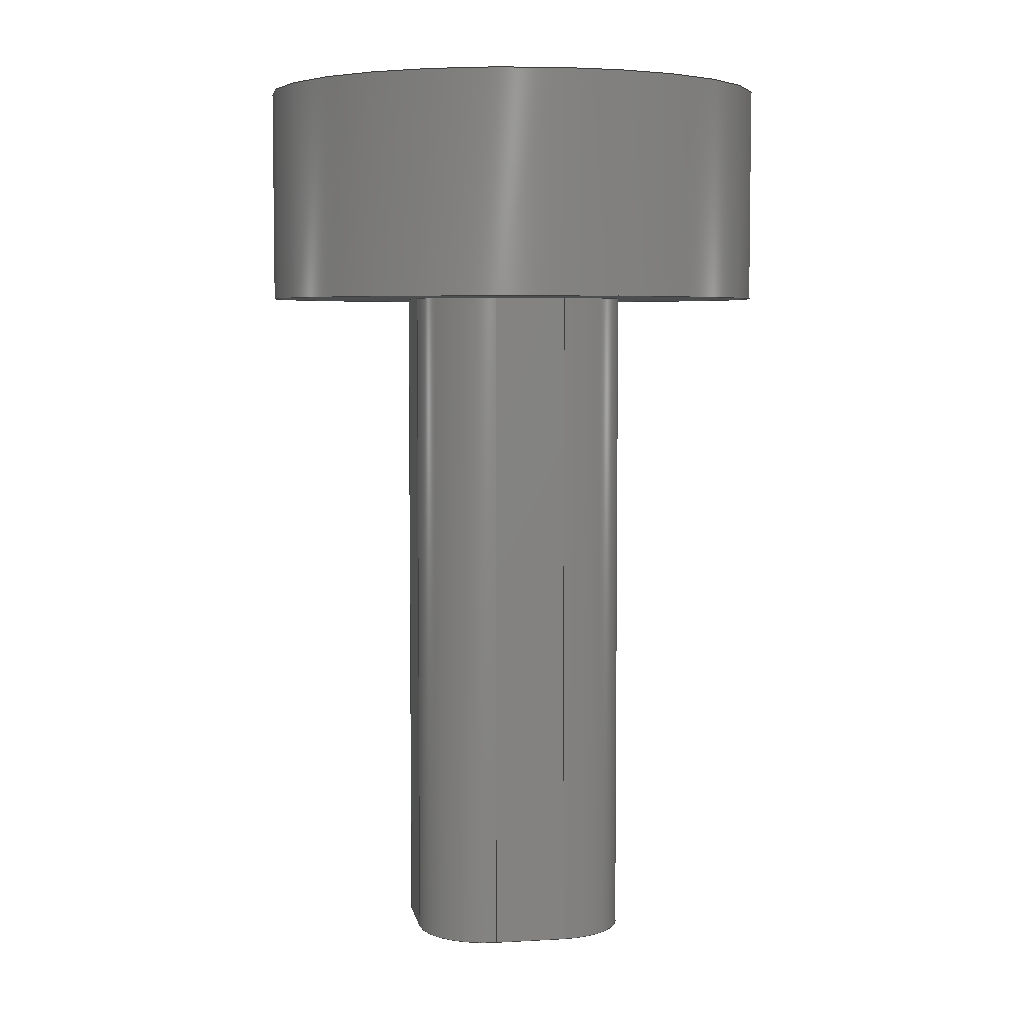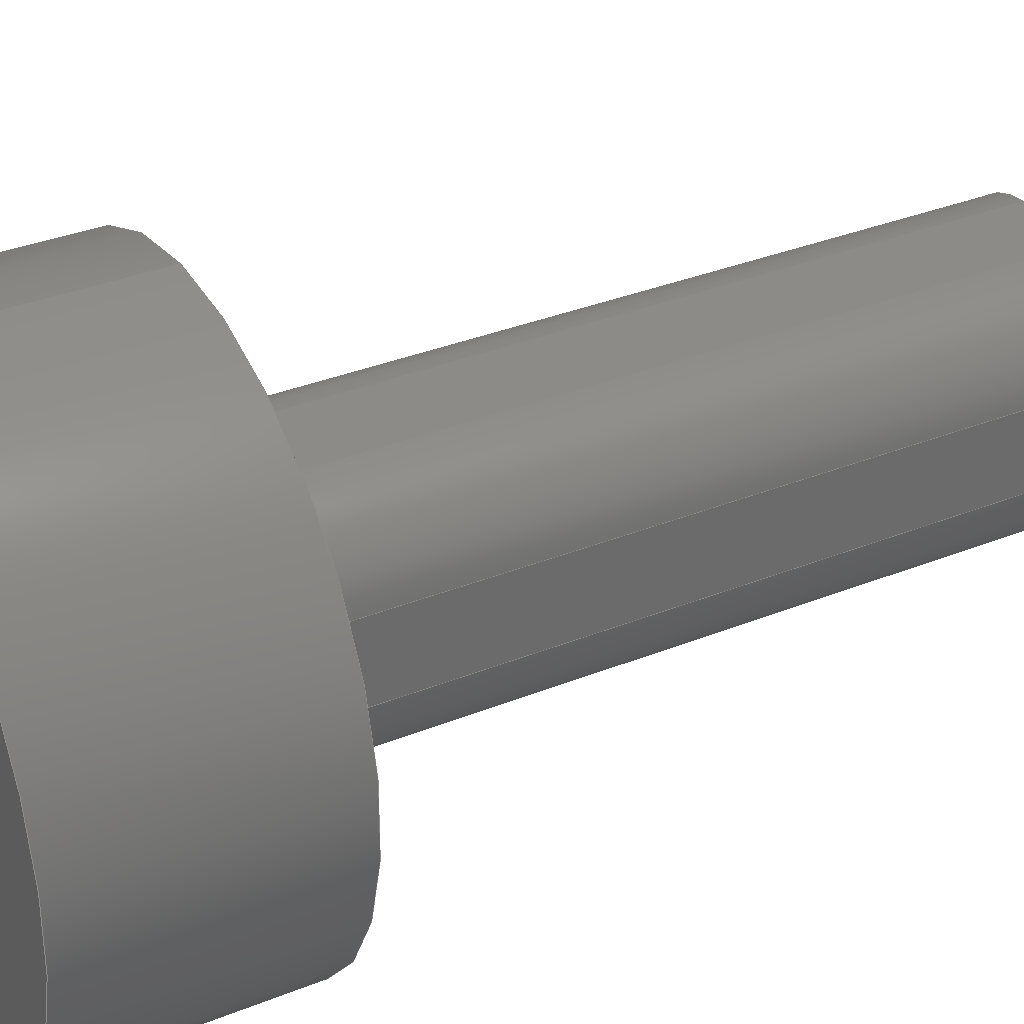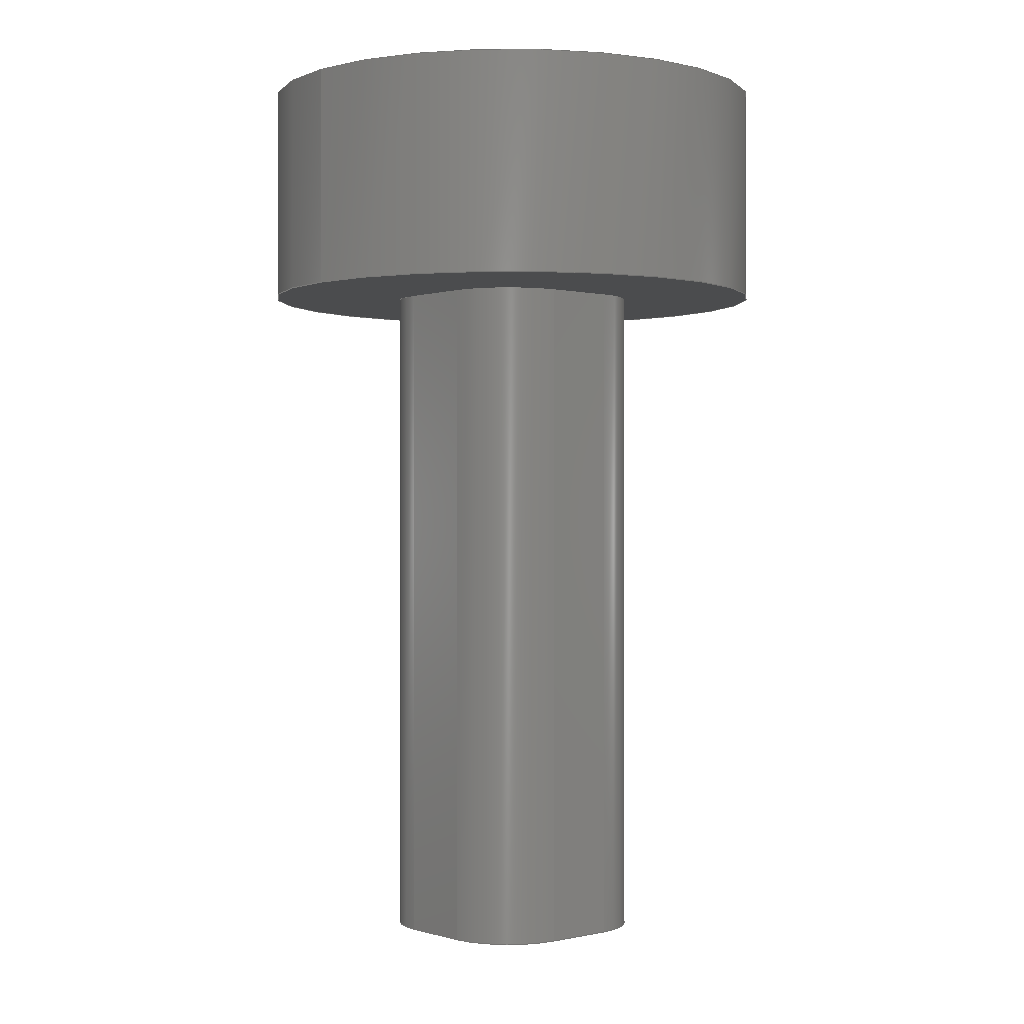
<metadata>
{"format":"step","ext":"step","renderer":"f3d","projection":"perspective","resolution":1024,"background":"white","views":[{"elev":5.2,"azim":170.1,"up":"+Y"},{"elev":33.4,"azim":-119.0,"up":"+Z"},{"elev":-0.3,"azim":49.0,"up":"+Y"}]}
</metadata>
<code>
ISO-10303-21;
DATA;
#1=PROPERTY_DEFINITION_REPRESENTATION(#5,#3);
#2=PROPERTY_DEFINITION_REPRESENTATION(#6,#4);
#3=REPRESENTATION('',(#7),#356);
#4=REPRESENTATION('',(#8),#356);
#5=PROPERTY_DEFINITION('pmi validation property','',#361);
#6=PROPERTY_DEFINITION('pmi validation property','',#361);
#7=VALUE_REPRESENTATION_ITEM('number of annotations',COUNT_MEASURE(0));
#8=VALUE_REPRESENTATION_ITEM('number of views',COUNT_MEASURE(0));
#9=SHAPE_REPRESENTATION_RELATIONSHIP('','',#212,#10);
#10=ADVANCED_BREP_SHAPE_REPRESENTATION('',(#210),#356);
#11=CYLINDRICAL_SURFACE('',#231,0.001);
#12=CYLINDRICAL_SURFACE('',#232,0.001);
#13=CYLINDRICAL_SURFACE('',#233,0.001);
#14=CYLINDRICAL_SURFACE('',#234,0.001);
#15=CYLINDRICAL_SURFACE('',#235,0.003563);
#16=LINE('',#303,#32);
#17=LINE('',#306,#33);
#18=LINE('',#308,#34);
#19=LINE('',#310,#35);
#20=LINE('',#312,#36);
#21=LINE('',#315,#37);
#22=LINE('',#317,#38);
#23=LINE('',#319,#39);
#24=LINE('',#321,#40);
#25=LINE('',#324,#41);
#26=LINE('',#326,#42);
#27=LINE('',#328,#43);
#28=LINE('',#336,#44);
#29=LINE('',#338,#45);
#30=LINE('',#340,#46);
#31=LINE('',#342,#47);
#32=VECTOR('',#244,1);
#33=VECTOR('',#245,1);
#34=VECTOR('',#246,1);
#35=VECTOR('',#247,1);
#36=VECTOR('',#250,1);
#37=VECTOR('',#251,1);
#38=VECTOR('',#252,1);
#39=VECTOR('',#253,1);
#40=VECTOR('',#256,1);
#41=VECTOR('',#257,1);
#42=VECTOR('',#258,1);
#43=VECTOR('',#259,1);
#44=VECTOR('',#270,1);
#45=VECTOR('',#273,1);
#46=VECTOR('',#274,1);
#47=VECTOR('',#275,1);
#48=ORIENTED_EDGE('',*,*,#100,.F.);
#49=ORIENTED_EDGE('',*,*,#101,.F.);
#50=ORIENTED_EDGE('',*,*,#102,.F.);
#51=ORIENTED_EDGE('',*,*,#103,.F.);
#52=ORIENTED_EDGE('',*,*,#104,.F.);
#53=ORIENTED_EDGE('',*,*,#105,.F.);
#54=ORIENTED_EDGE('',*,*,#106,.F.);
#55=ORIENTED_EDGE('',*,*,#107,.F.);
#56=ORIENTED_EDGE('',*,*,#108,.F.);
#57=ORIENTED_EDGE('',*,*,#109,.F.);
#58=ORIENTED_EDGE('',*,*,#110,.F.);
#59=ORIENTED_EDGE('',*,*,#111,.F.);
#60=ORIENTED_EDGE('',*,*,#112,.F.);
#61=ORIENTED_EDGE('',*,*,#113,.F.);
#62=ORIENTED_EDGE('',*,*,#108,.T.);
#63=ORIENTED_EDGE('',*,*,#114,.F.);
#64=ORIENTED_EDGE('',*,*,#104,.T.);
#65=ORIENTED_EDGE('',*,*,#115,.F.);
#66=ORIENTED_EDGE('',*,*,#110,.T.);
#67=ORIENTED_EDGE('',*,*,#116,.F.);
#68=ORIENTED_EDGE('',*,*,#117,.T.);
#69=ORIENTED_EDGE('',*,*,#118,.F.);
#70=ORIENTED_EDGE('',*,*,#117,.F.);
#71=ORIENTED_EDGE('',*,*,#119,.F.);
#72=ORIENTED_EDGE('',*,*,#120,.F.);
#73=ORIENTED_EDGE('',*,*,#106,.T.);
#74=ORIENTED_EDGE('',*,*,#121,.F.);
#75=ORIENTED_EDGE('',*,*,#120,.T.);
#76=ORIENTED_EDGE('',*,*,#122,.F.);
#77=ORIENTED_EDGE('',*,*,#112,.T.);
#78=ORIENTED_EDGE('',*,*,#123,.F.);
#79=ORIENTED_EDGE('',*,*,#102,.T.);
#80=ORIENTED_EDGE('',*,*,#124,.F.);
#81=ORIENTED_EDGE('',*,*,#125,.T.);
#82=ORIENTED_EDGE('',*,*,#121,.T.);
#83=ORIENTED_EDGE('',*,*,#105,.T.);
#84=ORIENTED_EDGE('',*,*,#113,.T.);
#85=ORIENTED_EDGE('',*,*,#118,.T.);
#86=ORIENTED_EDGE('',*,*,#122,.T.);
#87=ORIENTED_EDGE('',*,*,#119,.T.);
#88=ORIENTED_EDGE('',*,*,#116,.T.);
#89=ORIENTED_EDGE('',*,*,#109,.T.);
#90=ORIENTED_EDGE('',*,*,#124,.T.);
#91=ORIENTED_EDGE('',*,*,#101,.T.);
#92=ORIENTED_EDGE('',*,*,#114,.T.);
#93=ORIENTED_EDGE('',*,*,#107,.T.);
#94=ORIENTED_EDGE('',*,*,#123,.T.);
#95=ORIENTED_EDGE('',*,*,#111,.T.);
#96=ORIENTED_EDGE('',*,*,#115,.T.);
#97=ORIENTED_EDGE('',*,*,#103,.T.);
#98=ORIENTED_EDGE('',*,*,#125,.F.);
#99=ORIENTED_EDGE('',*,*,#100,.T.);
#100=EDGE_CURVE('',#126,#126,#144,.T.);
#101=EDGE_CURVE('',#127,#128,#16,.T.);
#102=EDGE_CURVE('',#129,#127,#17,.T.);
#103=EDGE_CURVE('',#130,#129,#18,.T.);
#104=EDGE_CURVE('',#128,#130,#19,.T.);
#105=EDGE_CURVE('',#131,#132,#20,.T.);
#106=EDGE_CURVE('',#133,#131,#21,.T.);
#107=EDGE_CURVE('',#134,#133,#22,.T.);
#108=EDGE_CURVE('',#132,#134,#23,.T.);
#109=EDGE_CURVE('',#135,#136,#24,.T.);
#110=EDGE_CURVE('',#137,#135,#25,.T.);
#111=EDGE_CURVE('',#138,#137,#26,.T.);
#112=EDGE_CURVE('',#136,#138,#27,.T.);
#113=EDGE_CURVE('',#132,#139,#145,.T.);
#114=EDGE_CURVE('',#128,#134,#146,.T.);
#115=EDGE_CURVE('',#137,#130,#147,.T.);
#116=EDGE_CURVE('',#140,#135,#148,.T.);
#117=EDGE_CURVE('',#140,#139,#28,.T.);
#118=EDGE_CURVE('',#139,#141,#29,.T.);
#119=EDGE_CURVE('',#142,#140,#30,.T.);
#120=EDGE_CURVE('',#141,#142,#31,.T.);
#121=EDGE_CURVE('',#141,#131,#149,.T.);
#122=EDGE_CURVE('',#136,#142,#150,.T.);
#123=EDGE_CURVE('',#129,#138,#151,.T.);
#124=EDGE_CURVE('',#133,#127,#152,.T.);
#125=EDGE_CURVE('',#143,#143,#153,.T.);
#126=VERTEX_POINT('',#301);
#127=VERTEX_POINT('',#304);
#128=VERTEX_POINT('',#305);
#129=VERTEX_POINT('',#307);
#130=VERTEX_POINT('',#309);
#131=VERTEX_POINT('',#313);
#132=VERTEX_POINT('',#314);
#133=VERTEX_POINT('',#316);
#134=VERTEX_POINT('',#318);
#135=VERTEX_POINT('',#322);
#136=VERTEX_POINT('',#323);
#137=VERTEX_POINT('',#325);
#138=VERTEX_POINT('',#327);
#139=VERTEX_POINT('',#331);
#140=VERTEX_POINT('',#335);
#141=VERTEX_POINT('',#339);
#142=VERTEX_POINT('',#341);
#143=VERTEX_POINT('',#349);
#144=CIRCLE('',#215,0.003563);
#145=CIRCLE('',#220,0.001);
#146=CIRCLE('',#221,0.001);
#147=CIRCLE('',#222,0.001);
#148=CIRCLE('',#223,0.001);
#149=CIRCLE('',#226,0.001);
#150=CIRCLE('',#227,0.001);
#151=CIRCLE('',#228,0.001);
#152=CIRCLE('',#229,0.001);
#153=CIRCLE('',#230,0.003563);
#154=EDGE_LOOP('',(#48));
#155=EDGE_LOOP('',(#49,#50,#51,#52));
#156=EDGE_LOOP('',(#53,#54,#55,#56));
#157=EDGE_LOOP('',(#57,#58,#59,#60));
#158=EDGE_LOOP('',(#61,#62,#63,#64,#65,#66,#67,#68));
#159=EDGE_LOOP('',(#69,#70,#71,#72));
#160=EDGE_LOOP('',(#73,#74,#75,#76,#77,#78,#79,#80));
#161=EDGE_LOOP('',(#81));
#162=EDGE_LOOP('',(#82,#83,#84,#85));
#163=EDGE_LOOP('',(#86,#87,#88,#89));
#164=EDGE_LOOP('',(#90,#91,#92,#93));
#165=EDGE_LOOP('',(#94,#95,#96,#97));
#166=EDGE_LOOP('',(#98));
#167=EDGE_LOOP('',(#99));
#168=FACE_BOUND('',#154,.T.);
#169=FACE_BOUND('',#155,.T.);
#170=FACE_BOUND('',#156,.T.);
#171=FACE_BOUND('',#157,.T.);
#172=FACE_BOUND('',#158,.T.);
#173=FACE_BOUND('',#159,.T.);
#174=FACE_BOUND('',#160,.T.);
#175=FACE_BOUND('',#161,.T.);
#176=FACE_BOUND('',#162,.T.);
#177=FACE_BOUND('',#163,.T.);
#178=FACE_BOUND('',#164,.T.);
#179=FACE_BOUND('',#165,.T.);
#180=FACE_BOUND('',#166,.T.);
#181=FACE_BOUND('',#167,.T.);
#182=PLANE('',#214);
#183=PLANE('',#216);
#184=PLANE('',#217);
#185=PLANE('',#218);
#186=PLANE('',#219);
#187=PLANE('',#224);
#188=PLANE('',#225);
#189=ADVANCED_FACE('',(#168),#182,.T.);
#190=ADVANCED_FACE('',(#169),#183,.T.);
#191=ADVANCED_FACE('',(#170),#184,.T.);
#192=ADVANCED_FACE('',(#171),#185,.T.);
#193=ADVANCED_FACE('',(#172),#186,.T.);
#194=ADVANCED_FACE('',(#173),#187,.T.);
#195=ADVANCED_FACE('',(#174,#175),#188,.F.);
#196=ADVANCED_FACE('',(#176),#11,.T.);
#197=ADVANCED_FACE('',(#177),#12,.T.);
#198=ADVANCED_FACE('',(#178),#13,.T.);
#199=ADVANCED_FACE('',(#179),#14,.T.);
#200=ADVANCED_FACE('',(#180,#181),#15,.T.);
#201=CLOSED_SHELL('',(#189,#190,#191,#192,#193,#194,#195,#196,#197,#198,
#199,#200));
#202=STYLED_ITEM('',(#203),#210);
#203=PRESENTATION_STYLE_ASSIGNMENT((#204));
#204=SURFACE_STYLE_USAGE(.BOTH.,#205);
#205=SURFACE_SIDE_STYLE('',(#206));
#206=SURFACE_STYLE_FILL_AREA(#207);
#207=FILL_AREA_STYLE('',(#208));
#208=FILL_AREA_STYLE_COLOUR('',#209);
#209=COLOUR_RGB('',0.749,0.749,0.749);
#210=MANIFOLD_SOLID_BREP('1.6 Coupling Shaft Metal',#201);
#211=SHAPE_DEFINITION_REPRESENTATION(#361,#212);
#212=SHAPE_REPRESENTATION('1.6 Coupling Shaft Metal',(#213),#356);
#213=AXIS2_PLACEMENT_3D('',#298,#236,#237);
#214=AXIS2_PLACEMENT_3D('',#299,#238,#239);
#215=AXIS2_PLACEMENT_3D('',#300,#240,#241);
#216=AXIS2_PLACEMENT_3D('',#302,#242,#243);
#217=AXIS2_PLACEMENT_3D('',#311,#248,#249);
#218=AXIS2_PLACEMENT_3D('',#320,#254,#255);
#219=AXIS2_PLACEMENT_3D('',#329,#260,#261);
#220=AXIS2_PLACEMENT_3D('',#330,#262,#263);
#221=AXIS2_PLACEMENT_3D('',#332,#264,#265);
#222=AXIS2_PLACEMENT_3D('',#333,#266,#267);
#223=AXIS2_PLACEMENT_3D('',#334,#268,#269);
#224=AXIS2_PLACEMENT_3D('',#337,#271,#272);
#225=AXIS2_PLACEMENT_3D('',#343,#276,#277);
#226=AXIS2_PLACEMENT_3D('',#344,#278,#279);
#227=AXIS2_PLACEMENT_3D('',#345,#280,#281);
#228=AXIS2_PLACEMENT_3D('',#346,#282,#283);
#229=AXIS2_PLACEMENT_3D('',#347,#284,#285);
#230=AXIS2_PLACEMENT_3D('',#348,#286,#287);
#231=AXIS2_PLACEMENT_3D('',#350,#288,#289);
#232=AXIS2_PLACEMENT_3D('',#351,#290,#291);
#233=AXIS2_PLACEMENT_3D('',#352,#292,#293);
#234=AXIS2_PLACEMENT_3D('',#353,#294,#295);
#235=AXIS2_PLACEMENT_3D('',#354,#296,#297);
#236=DIRECTION('',(0,0,1));
#237=DIRECTION('',(1,0,0));
#238=DIRECTION('',(0,1,0));
#239=DIRECTION('',(1,0,0));
#240=DIRECTION('',(0,-1,0));
#241=DIRECTION('',(0,0,1));
#242=DIRECTION('',(0,0,1));
#243=DIRECTION('',(1,0,0));
#244=DIRECTION('',(0,-1,0));
#245=DIRECTION('',(1,0,0));
#246=DIRECTION('',(0,1,0));
#247=DIRECTION('',(-1,0,0));
#248=DIRECTION('',(1,1.926e-32,2.673e-48));
#249=DIRECTION('',(0,-1.388e-16,1));
#250=DIRECTION('',(0,-1,0));
#251=DIRECTION('',(1.388e-16,0,-1));
#252=DIRECTION('',(0,1,0));
#253=DIRECTION('',(-1.388e-16,0,1));
#254=DIRECTION('',(-1,0,0));
#255=DIRECTION('',(0,0,1));
#256=DIRECTION('',(0,1,0));
#257=DIRECTION('',(0,0,-1));
#258=DIRECTION('',(0,-1,0));
#259=DIRECTION('',(0,0,1));
#260=DIRECTION('',(0,-1,0));
#261=DIRECTION('',(0,0,-1));
#262=DIRECTION('',(0,1,0));
#263=DIRECTION('',(0.7071,0,-0.7071));
#264=DIRECTION('',(0,1,0));
#265=DIRECTION('',(0.7071,0,0.7071));
#266=DIRECTION('',(0,1,0));
#267=DIRECTION('',(-0.7071,0,0.7071));
#268=DIRECTION('',(0,1,0));
#269=DIRECTION('',(-0.7071,0,-0.7071));
#270=DIRECTION('',(1,0,2.776e-16));
#271=DIRECTION('',(2.776e-16,0,-1));
#272=DIRECTION('',(0,-1,0));
#273=DIRECTION('',(0,1,0));
#274=DIRECTION('',(0,-1,0));
#275=DIRECTION('',(-1,0,-2.776e-16));
#276=DIRECTION('',(0,1,0));
#277=DIRECTION('',(1,0,0));
#278=DIRECTION('',(0,-1,0));
#279=DIRECTION('',(0.7071,0,-0.7071));
#280=DIRECTION('',(0,-1,0));
#281=DIRECTION('',(-0.7071,0,-0.7071));
#282=DIRECTION('',(0,-1,0));
#283=DIRECTION('',(-0.7071,0,0.7071));
#284=DIRECTION('',(0,-1,0));
#285=DIRECTION('',(0.7071,0,0.7071));
#286=DIRECTION('',(0,-1,0));
#287=DIRECTION('',(0,0,1));
#288=DIRECTION('',(0,-1,0));
#289=DIRECTION('',(0.7071,0,-0.7071));
#290=DIRECTION('',(0,-1,0));
#291=DIRECTION('',(-0.7071,0,-0.7071));
#292=DIRECTION('',(0,-1,0));
#293=DIRECTION('',(0.7071,0,0.7071));
#294=DIRECTION('',(0,-1,0));
#295=DIRECTION('',(-0.7071,0,0.7071));
#296=DIRECTION('',(0,1,0));
#297=DIRECTION('',(0,0,1));
#298=CARTESIAN_POINT('',(0,0,0));
#299=CARTESIAN_POINT('',(3.636e-20,0.0025,0));
#300=CARTESIAN_POINT('',(0,0.0025,0));
#301=CARTESIAN_POINT('',(0,0.0025,0.003563));
#302=CARTESIAN_POINT('',(0.0015,-0.0005,0.0015));
#303=CARTESIAN_POINT('',(0.0005,-0.0005,0.0015));
#304=CARTESIAN_POINT('',(0.0005,-0.0005,0.0015));
#305=CARTESIAN_POINT('',(0.0005,-0.00995,0.0015));
#306=CARTESIAN_POINT('',(0.00075,-0.0005,0.0015));
#307=CARTESIAN_POINT('',(-0.0005,-0.0005,0.0015));
#308=CARTESIAN_POINT('',(-0.0005,-0.0005,0.0015));
#309=CARTESIAN_POINT('',(-0.0005,-0.00995,0.0015));
#310=CARTESIAN_POINT('',(0.0015,-0.00995,0.0015));
#311=CARTESIAN_POINT('',(0.0015,-0.0005,-0.0015));
#312=CARTESIAN_POINT('',(0.0015,-0.0005,-0.0005));
#313=CARTESIAN_POINT('',(0.0015,-0.0005,-0.0005));
#314=CARTESIAN_POINT('',(0.0015,-0.00995,-0.0005));
#315=CARTESIAN_POINT('',(0.0015,-0.0005,-0.00075));
#316=CARTESIAN_POINT('',(0.0015,-0.0005,0.0005));
#317=CARTESIAN_POINT('',(0.0015,-0.0005,0.0005));
#318=CARTESIAN_POINT('',(0.0015,-0.00995,0.0005));
#319=CARTESIAN_POINT('',(0.0015,-0.00995,-0.0015));
#320=CARTESIAN_POINT('',(-0.0015,-0.0005,0.0015));
#321=CARTESIAN_POINT('',(-0.0015,-0.0005,-0.0005));
#322=CARTESIAN_POINT('',(-0.0015,-0.00995,-0.0005));
#323=CARTESIAN_POINT('',(-0.0015,-0.0005,-0.0005));
#324=CARTESIAN_POINT('',(-0.0015,-0.00995,0.0015));
#325=CARTESIAN_POINT('',(-0.0015,-0.00995,0.0005));
#326=CARTESIAN_POINT('',(-0.0015,-0.0005,0.0005));
#327=CARTESIAN_POINT('',(-0.0015,-0.0005,0.0005));
#328=CARTESIAN_POINT('',(-0.0015,-0.0005,0.00075));
#329=CARTESIAN_POINT('',(-2.082e-19,-0.00995,-2.082e-19));
#330=CARTESIAN_POINT('',(0.0005,-0.00995,-0.0005));
#331=CARTESIAN_POINT('',(0.0005,-0.00995,-0.0015));
#332=CARTESIAN_POINT('',(0.0005,-0.00995,0.0005));
#333=CARTESIAN_POINT('',(-0.0005,-0.00995,0.0005));
#334=CARTESIAN_POINT('',(-0.0005,-0.00995,-0.0005));
#335=CARTESIAN_POINT('',(-0.0005,-0.00995,-0.0015));
#336=CARTESIAN_POINT('',(-0.0015,-0.00995,-0.0015));
#337=CARTESIAN_POINT('',(-0.0015,-0.0005,-0.0015));
#338=CARTESIAN_POINT('',(0.0005,-0.0005,-0.0015));
#339=CARTESIAN_POINT('',(0.0005,-0.0005,-0.0015));
#340=CARTESIAN_POINT('',(-0.0005,-0.0005,-0.0015));
#341=CARTESIAN_POINT('',(-0.0005,-0.0005,-0.0015));
#342=CARTESIAN_POINT('',(-0.00075,-0.0005,-0.0015));
#343=CARTESIAN_POINT('',(3.636e-20,-0.0005,0));
#344=CARTESIAN_POINT('',(0.0005,-0.0005,-0.0005));
#345=CARTESIAN_POINT('',(-0.0005,-0.0005,-0.0005));
#346=CARTESIAN_POINT('',(-0.0005,-0.0005,0.0005));
#347=CARTESIAN_POINT('',(0.0005,-0.0005,0.0005));
#348=CARTESIAN_POINT('',(0,-0.0005,0));
#349=CARTESIAN_POINT('',(0,-0.0005,0.003563));
#350=CARTESIAN_POINT('',(0.0005,-0.0005,-0.0005));
#351=CARTESIAN_POINT('',(-0.0005,-0.0005,-0.0005));
#352=CARTESIAN_POINT('',(0.0005,-0.0005,0.0005));
#353=CARTESIAN_POINT('',(-0.0005,-0.0005,0.0005));
#354=CARTESIAN_POINT('',(0,-0.0075,0));
#355=MECHANICAL_DESIGN_GEOMETRIC_PRESENTATION_REPRESENTATION('',(#202),
#356);
#356=(
GEOMETRIC_REPRESENTATION_CONTEXT(3)
GLOBAL_UNCERTAINTY_ASSIGNED_CONTEXT((#357))
GLOBAL_UNIT_ASSIGNED_CONTEXT((#360,#359,#358))
REPRESENTATION_CONTEXT('1.6 Coupling Shaft Metal',
'TOP_LEVEL_ASSEMBLY_PART')
);
#357=UNCERTAINTY_MEASURE_WITH_UNIT(LENGTH_MEASURE(5e-06),#360,
'DISTANCE_ACCURACY_VALUE','Maximum Tolerance applied to model');
#358=(
NAMED_UNIT(*)
SI_UNIT($,.STERADIAN.)
SOLID_ANGLE_UNIT()
);
#359=(
NAMED_UNIT(*)
PLANE_ANGLE_UNIT()
SI_UNIT($,.RADIAN.)
);
#360=(
LENGTH_UNIT()
NAMED_UNIT(*)
SI_UNIT($,.METRE.)
);
#361=PRODUCT_DEFINITION_SHAPE('','',#362);
#362=PRODUCT_DEFINITION('','',#364,#363);
#363=PRODUCT_DEFINITION_CONTEXT('',#370,'design');
#364=PRODUCT_DEFINITION_FORMATION_WITH_SPECIFIED_SOURCE('','',#366,
 .NOT_KNOWN.);
#365=PRODUCT_RELATED_PRODUCT_CATEGORY('','',(#366));
#366=PRODUCT('1.6 Coupling Shaft Metal','1.6 Coupling Shaft Metal',
'1.6 Coupling Shaft Metal',(#368));
#367=PRODUCT_CATEGORY('','');
#368=PRODUCT_CONTEXT('',#370,'mechanical');
#369=APPLICATION_PROTOCOL_DEFINITION('international standard',
'automotive_design',2010,#370);
#370=APPLICATION_CONTEXT(
'core data for automotive mechanical design processes');
ENDSEC;
END-ISO-10303-21;

</code>
